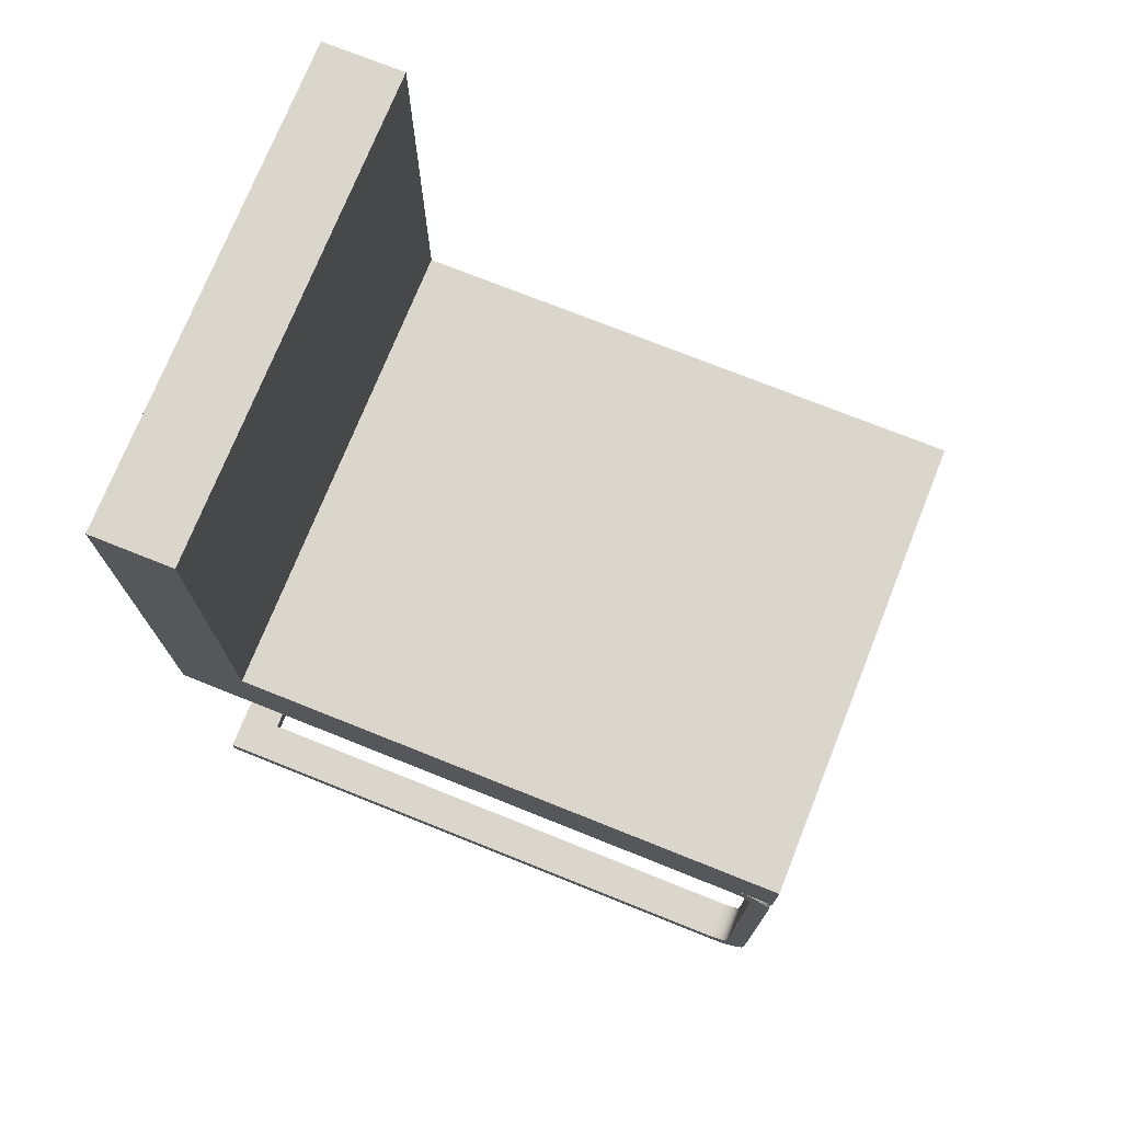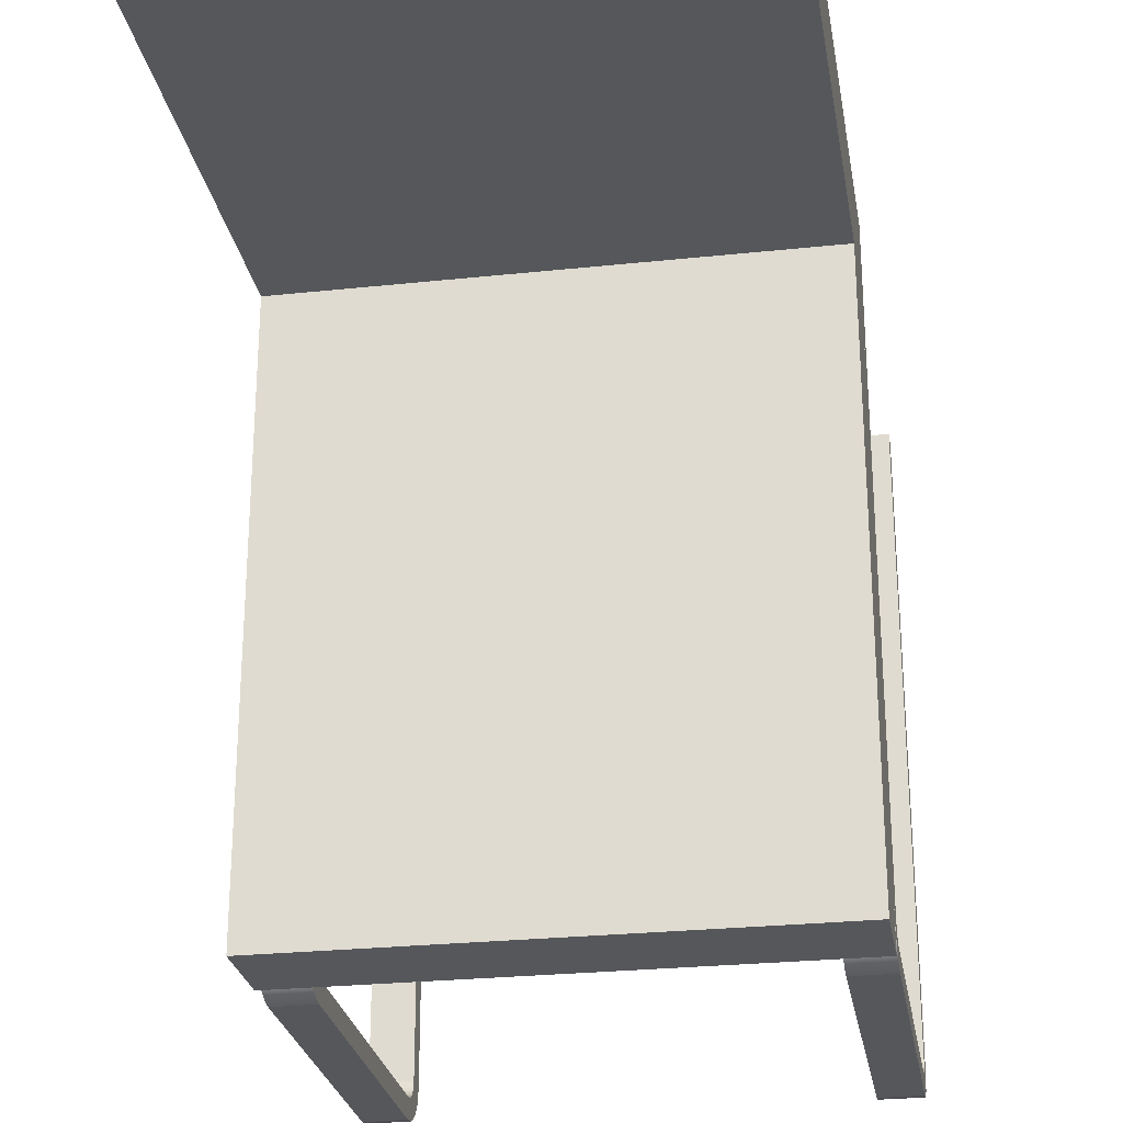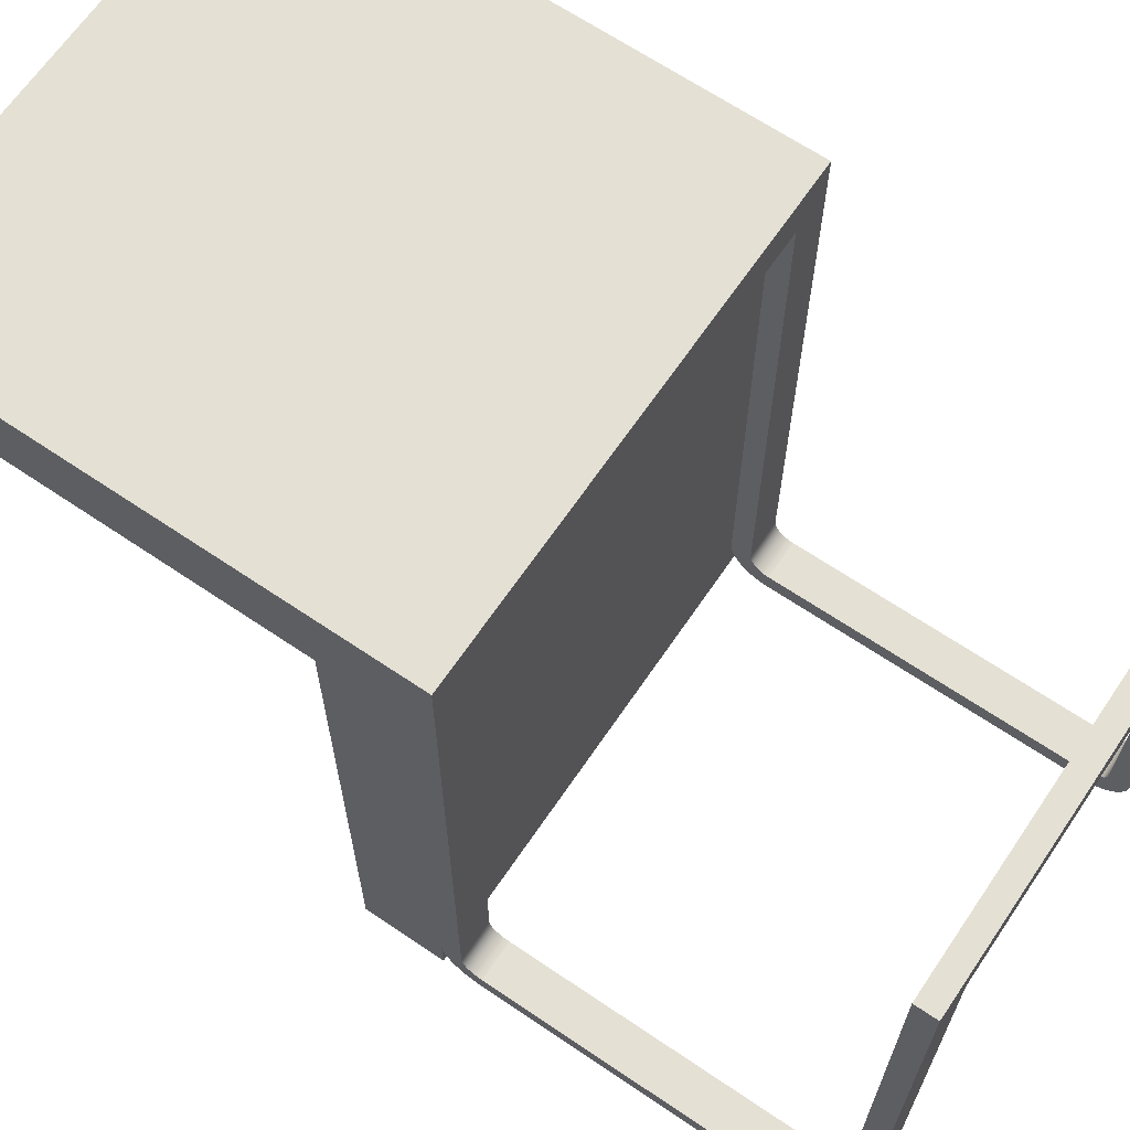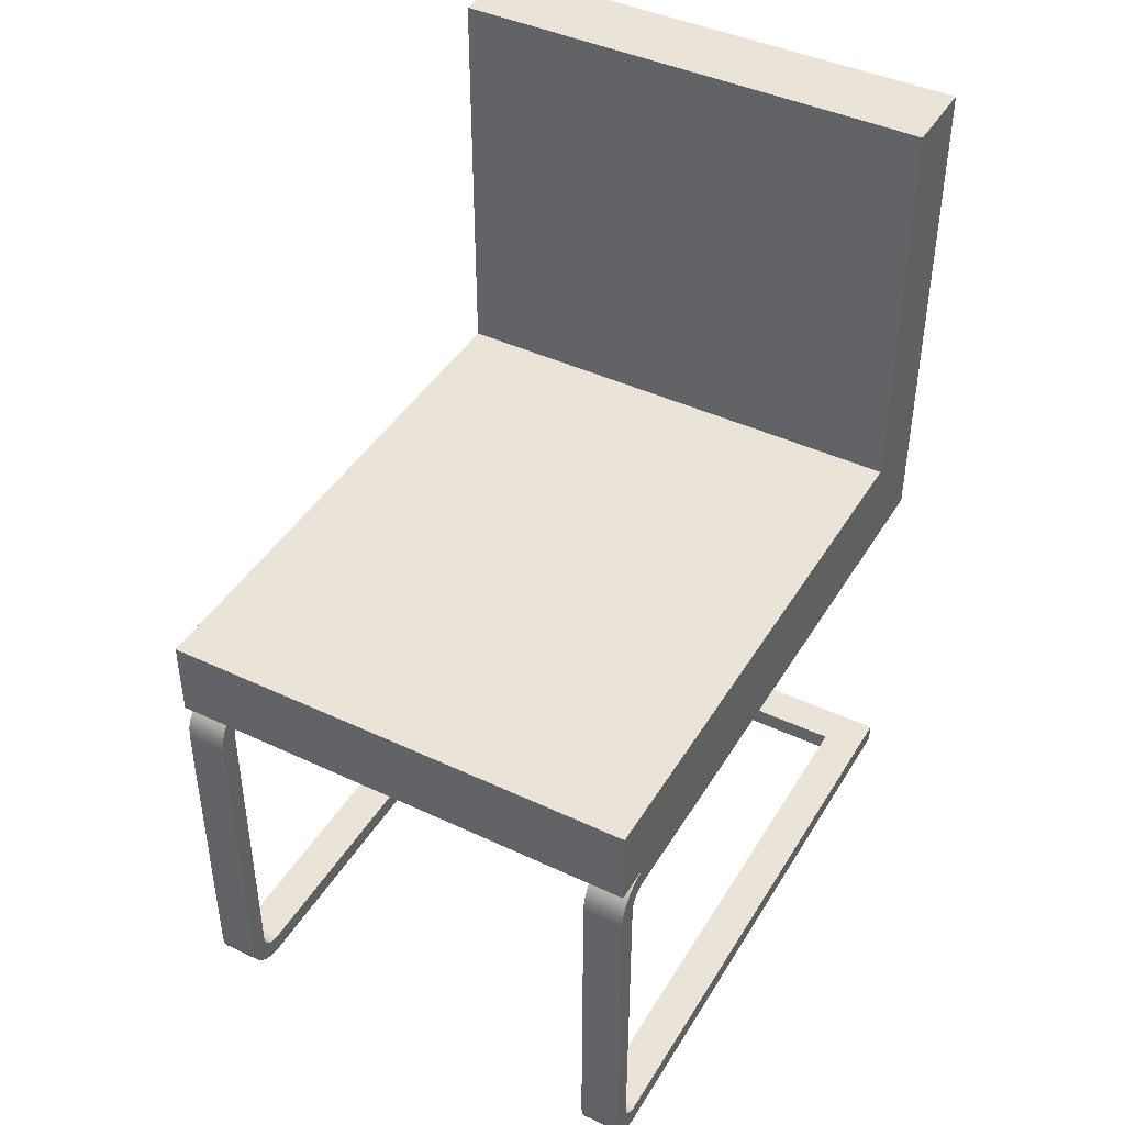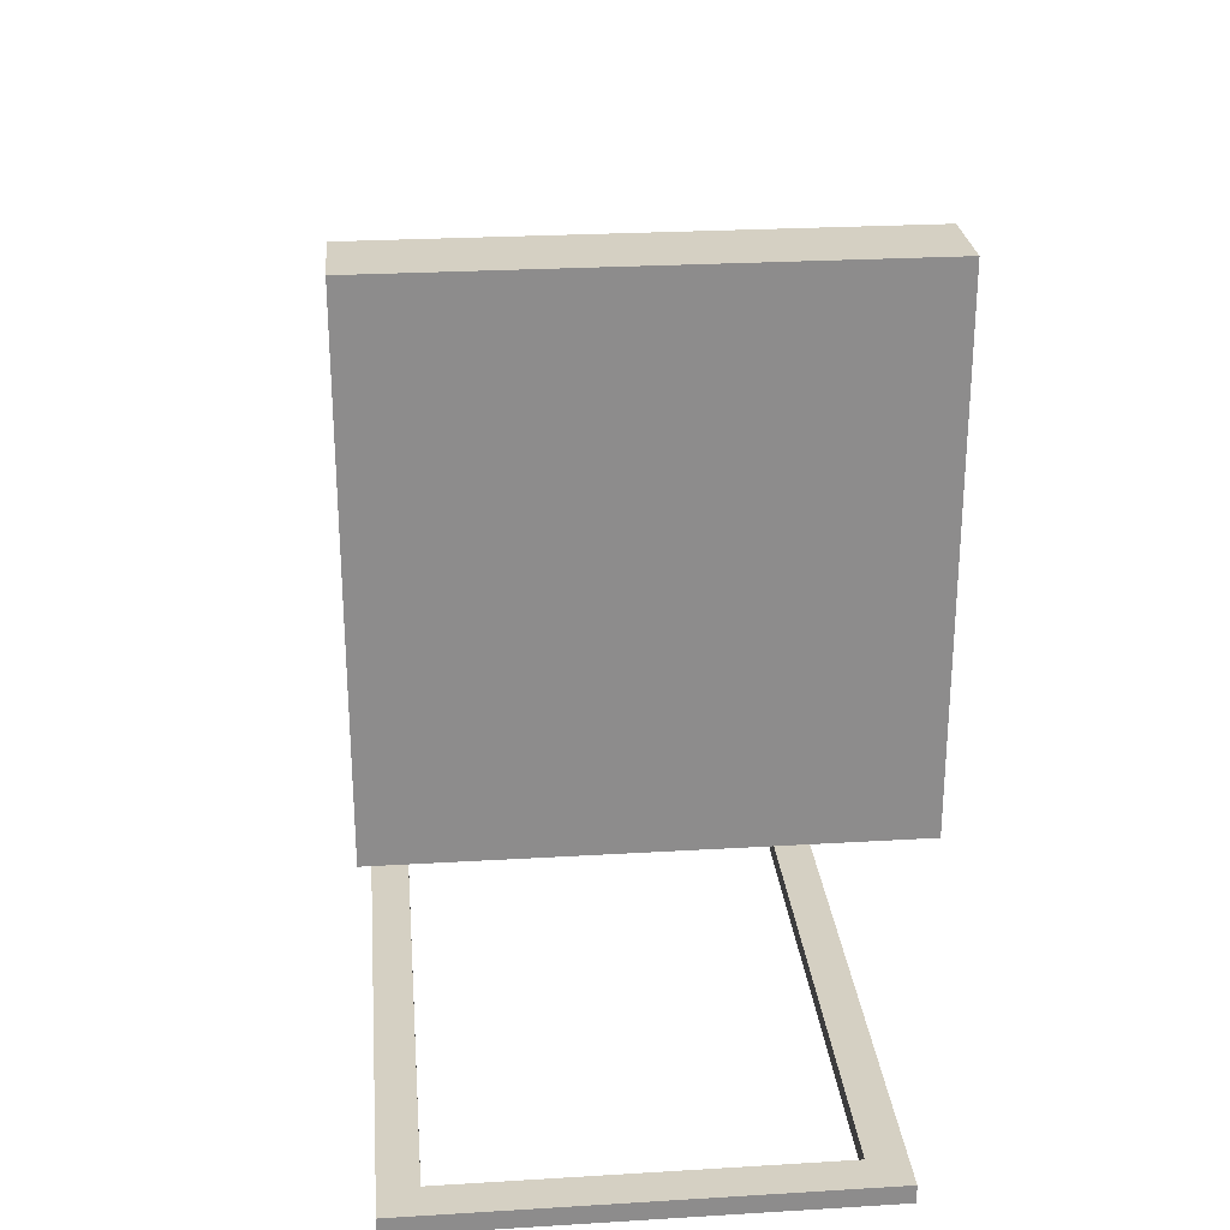
<metadata>
{"format":"obj","ext":"obj","renderer":"f3d","projection":"perspective","resolution":1024,"background":"white","views":[{"elev":73.9,"azim":111.8,"up":"+Y"},{"elev":-26.5,"azim":-170.5,"up":"+Z"},{"elev":66.2,"azim":-55.8,"up":"+Z"},{"elev":43.1,"azim":-150.9,"up":"+Y"},{"elev":26.1,"azim":-5.4,"up":"+Y"}]}
</metadata>
<code>
v -0.1682 0.1378 -0.0798
v -0.1682 0.1131 -0.07923
v -0.1682 0.1087 -0.0798
v -0.1682 0.1412 -0.07169
v -0.2018 0.1087 -0.0798
v -0.1682 -0.1895 -0.0798
v -0.2018 0.1378 -0.0798
v -0.1682 0.1171 -0.07755
v -0.2018 0.1131 -0.07923
v -0.2018 -0.1604 -0.0798
v -0.1682 -0.1842 -0.08677
v -0.1682 -0.1604 -0.0798
v -0.2018 0.1412 -0.07169
v -0.2018 0.1325 -0.08677
v -0.1682 0.1206 -0.07487
v -0.2018 0.1171 -0.07755
v -0.2018 -0.1895 -0.0798
v -0.1682 0.1325 -0.08677
v -0.1682 -0.1647 -0.07923
v -0.1682 0.1423 -0.06298
v -0.2018 -0.1842 -0.08677
v -0.1682 0.1233 -0.07139
v -0.2018 0.1206 -0.07487
v -0.2018 -0.1647 -0.07923
v -0.1682 -0.1772 -0.09211
v -0.2018 -0.1929 -0.07169
v -0.1682 -0.1929 -0.07169
v -0.2018 0.1423 -0.06298
v -0.1682 0.1255 -0.09211
v -0.2018 -0.1772 -0.09211
v -0.2018 -0.1688 -0.07755
v -0.1682 -0.1688 -0.07755
v -0.2018 0.1233 -0.07139
v -0.1682 0.1423 0.4079
v -0.2018 0.1423 -0.09662
v -0.1682 0.1249 -0.06734
v -0.2018 0.1255 -0.09211
v -0.1682 0.1174 -0.09547
v -0.2018 -0.1691 -0.09547
v -0.2018 -0.194 -0.06298
v -0.1682 -0.1723 -0.07487
v -0.2018 0.1249 -0.06734
v -0.2018 0.1423 0.4415
v -0.1682 0.1255 -0.06298
v 0.1682 0.1423 0.4079
v 0.1682 0.1423 -0.06298
v -0.2018 0.2096 -0.09662
v -0.2018 -0.1723 -0.07487
v -0.1682 -0.1691 -0.09547
v -0.1682 -0.194 -0.06298
v -0.2018 -0.1749 -0.07139
v -0.1682 -0.1749 -0.07139
v -0.2018 0.1255 -0.06298
v -0.2018 0.2096 0.3743
v -0.1682 0.1255 0.4079
v 0.2018 0.1423 -0.09662
v 0.2018 0.2096 -0.09662
v -0.2018 0.1174 -0.09547
v -0.1682 -0.1604 -0.09662
v -0.2018 -0.1604 -0.09662
v -0.2018 -0.194 0.4415
v -0.2018 -0.1766 -0.06734
v 0.2018 0.1423 0.4415
v -0.2018 0.1255 0.4415
v -0.2018 0.5459 0.3743
v 0.1682 0.1255 0.4079
v 0.1682 0.1255 -0.06298
v 0.2018 0.1423 -0.06298
v 0.2018 0.2096 0.3743
v -0.1682 0.1087 -0.09662
v -0.2018 0.1087 -0.09662
v -0.1682 -0.1766 -0.06734
v -0.1682 -0.194 0.4079
v -0.2018 -0.1772 -0.06298
v 0.2018 0.5459 0.4415
v -0.2018 0.5459 0.4415
v 0.1682 0.1249 -0.06734
v 0.1682 0.1412 -0.07169
v -0.1682 -0.1772 -0.06298
v 0.1682 -0.194 0.4079
v -0.2018 -0.1772 0.4415
v 0.2018 0.1255 0.4415
v 0.2018 0.5459 0.3743
v 0.2018 0.1255 -0.06298
v 0.1682 0.1233 -0.07139
v 0.2018 0.1249 -0.06734
v 0.2018 0.1412 -0.07169
v 0.2018 -0.194 0.4415
v 0.1682 -0.1772 0.4079
v -0.1682 -0.1772 0.4079
v 0.2018 -0.1772 0.4415
v 0.2018 0.1233 -0.07139
v 0.1682 0.1378 -0.0798
v 0.1682 0.1206 -0.07487
v 0.2018 -0.194 -0.06298
v 0.1682 -0.1772 -0.06298
v 0.2018 0.1206 -0.07487
v 0.2018 0.1378 -0.0798
v 0.1682 0.1131 -0.07923
v 0.1682 0.1171 -0.07755
v 0.1682 -0.194 -0.06298
v 0.2018 -0.1772 -0.06298
v 0.2018 0.1171 -0.07755
v 0.2018 0.1131 -0.07923
v 0.1682 0.1325 -0.08677
v 0.1682 0.1087 -0.0798
v 0.2018 -0.1929 -0.07169
v 0.2018 -0.1766 -0.06734
v 0.1682 -0.1766 -0.06734
v 0.2018 0.1087 -0.0798
v 0.2018 0.1325 -0.08677
v 0.1682 -0.1842 -0.08677
v 0.1682 -0.1895 -0.0798
v 0.1682 -0.1929 -0.07169
v 0.2018 -0.1749 -0.07139
v 0.1682 -0.1749 -0.07139
v 0.2018 -0.1895 -0.0798
v 0.2018 -0.1842 -0.08677
v 0.2018 0.1255 -0.09211
v 0.1682 -0.1772 -0.09211
v 0.1682 -0.1604 -0.0798
v 0.2018 -0.1723 -0.07487
v 0.2018 -0.1604 -0.0798
v 0.2018 -0.1772 -0.09211
v 0.1682 0.1255 -0.09211
v 0.1682 -0.1647 -0.07923
v 0.1682 -0.1723 -0.07487
v 0.2018 -0.1647 -0.07923
v 0.2018 -0.1688 -0.07755
v 0.2018 0.1174 -0.09547
v 0.1682 0.1174 -0.09547
v 0.1682 -0.1688 -0.07755
v 0.1682 -0.1691 -0.09547
v 0.2018 -0.1691 -0.09547
v 0.2018 0.1087 -0.09662
v 0.2018 -0.1604 -0.09662
v 0.1682 -0.1604 -0.09662
v 0.1682 0.1087 -0.09662
g mesh1_mesh1-geometry
f 1 2 3
f 2 1 4
f 3 2 1
f 4 1 2
f 2 5 3
f 3 5 2
f 6 1 3
f 3 1 6
f 7 4 1
f 1 4 7
f 2 4 8
f 8 4 2
f 5 2 9
f 9 2 5
f 10 3 5
f 5 3 10
f 11 1 6
f 6 1 11
f 6 3 12
f 12 3 6
f 4 7 13
f 13 7 4
f 1 14 7
f 7 14 1
f 8 4 15
f 15 4 8
f 16 2 8
f 8 2 16
f 2 16 9
f 9 16 2
f 7 5 9
f 9 5 7
f 3 10 12
f 12 10 3
f 5 17 10
f 10 17 5
f 11 18 1
f 1 18 11
f 17 11 6
f 6 11 17
f 6 12 19
f 19 12 6
f 7 9 13
f 13 9 7
f 13 20 4
f 4 20 13
f 14 1 18
f 18 1 14
f 14 21 7
f 7 21 14
f 15 4 22
f 22 4 15
f 23 8 15
f 15 8 23
f 8 23 16
f 16 23 8
f 13 9 16
f 16 9 13
f 7 17 5
f 5 17 7
f 24 12 10
f 10 12 24
f 17 24 10
f 10 24 17
f 25 18 11
f 11 18 25
f 11 17 21
f 21 17 11
f 6 26 17
f 17 26 6
f 12 24 19
f 19 24 12
f 6 19 27
f 27 19 6
f 20 13 28
f 28 13 20
f 22 4 20
f 20 4 22
f 29 14 18
f 18 14 29
f 14 30 21
f 21 30 14
f 7 21 17
f 17 21 7
f 22 23 15
f 15 23 22
f 13 16 23
f 23 16 13
f 24 17 26
f 26 17 24
f 25 29 18
f 18 29 25
f 11 30 25
f 25 30 11
f 30 11 21
f 21 11 30
f 26 6 27
f 27 6 26
f 31 19 24
f 24 19 31
f 27 19 32
f 32 19 27
f 13 33 28
f 28 33 13
f 28 34 20
f 20 34 28
f 20 35 28
f 28 35 20
f 22 20 36
f 36 20 22
f 14 29 37
f 37 29 14
f 37 30 14
f 14 30 37
f 23 22 33
f 33 22 23
f 13 23 33
f 33 23 13
f 24 26 31
f 31 26 24
f 25 38 29
f 29 38 25
f 39 25 30
f 30 25 39
f 27 40 26
f 26 40 27
f 19 31 32
f 32 31 19
f 27 32 41
f 41 32 27
f 28 33 42
f 42 33 28
f 43 34 28
f 28 34 43
f 44 20 34
f 34 20 44
f 34 45 20
f 20 45 34
f 46 35 20
f 20 35 46
f 28 47 35
f 35 47 28
f 36 20 44
f 44 20 36
f 42 22 36
f 36 22 42
f 38 37 29
f 29 37 38
f 37 39 30
f 30 39 37
f 22 42 33
f 33 42 22
f 31 26 48
f 48 26 31
f 49 38 25
f 25 38 49
f 25 39 49
f 49 39 25
f 40 27 50
f 50 27 40
f 51 26 40
f 40 26 51
f 48 32 31
f 31 32 48
f 32 48 41
f 41 48 32
f 27 41 52
f 52 41 27
f 28 42 53
f 53 42 28
f 43 45 34
f 34 45 43
f 28 53 43
f 43 53 28
f 54 28 43
f 43 28 54
f 44 34 55
f 55 34 44
f 45 55 34
f 34 55 45
f 46 20 45
f 45 20 46
f 46 56 35
f 35 56 46
f 47 28 54
f 54 28 47
f 35 57 47
f 47 57 35
f 53 36 44
f 44 36 53
f 36 53 42
f 42 53 36
f 37 38 58
f 58 38 37
f 58 39 37
f 37 39 58
f 48 26 51
f 51 26 48
f 59 38 49
f 49 38 59
f 60 49 39
f 39 49 60
f 27 52 50
f 50 52 27
f 50 61 40
f 40 61 50
f 51 40 62
f 62 40 51
f 48 52 41
f 41 52 48
f 63 45 43
f 43 45 63
f 43 53 64
f 64 53 43
f 54 43 65
f 65 43 54
f 53 44 55
f 55 44 53
f 55 45 66
f 66 45 55
f 63 46 45
f 45 46 63
f 46 67 45
f 45 67 46
f 56 46 68
f 68 46 56
f 57 35 56
f 56 35 57
f 69 47 54
f 54 47 69
f 47 69 57
f 57 69 47
f 70 58 38
f 38 58 70
f 71 39 58
f 58 39 71
f 52 48 51
f 51 48 52
f 38 59 70
f 70 59 38
f 49 60 59
f 59 60 49
f 39 71 60
f 60 71 39
f 50 52 72
f 72 52 50
f 73 61 50
f 50 61 73
f 74 40 61
f 61 40 74
f 62 40 74
f 74 40 62
f 72 51 62
f 62 51 72
f 64 63 43
f 43 63 64
f 75 43 63
f 63 43 75
f 55 64 53
f 53 64 55
f 65 43 76
f 76 43 65
f 65 69 54
f 54 69 65
f 45 67 66
f 66 67 45
f 66 64 55
f 55 64 66
f 46 63 68
f 68 63 46
f 46 77 67
f 67 77 46
f 68 78 46
f 46 78 68
f 56 69 68
f 68 69 56
f 69 56 57
f 57 56 69
f 58 70 71
f 71 70 58
f 51 72 52
f 52 72 51
f 59 71 70
f 70 71 59
f 71 59 60
f 60 59 71
f 50 72 79
f 79 72 50
f 80 61 73
f 73 61 80
f 50 79 73
f 73 79 50
f 74 61 81
f 81 61 74
f 79 62 74
f 74 62 79
f 62 79 72
f 72 79 62
f 63 64 82
f 82 64 63
f 43 75 76
f 76 75 43
f 63 69 75
f 75 69 63
f 75 65 76
f 76 65 75
f 69 65 83
f 83 65 69
f 67 82 66
f 66 82 67
f 66 82 64
f 64 82 66
f 84 68 63
f 63 68 84
f 68 69 63
f 63 69 68
f 46 85 77
f 77 85 46
f 86 67 77
f 77 67 86
f 78 68 87
f 87 68 78
f 78 85 46
f 46 85 78
f 80 88 61
f 61 88 80
f 73 89 80
f 80 89 73
f 73 79 90
f 90 79 73
f 61 91 81
f 81 91 61
f 81 90 74
f 74 90 81
f 74 90 79
f 79 90 74
f 84 63 82
f 82 63 84
f 75 69 83
f 83 69 75
f 65 75 83
f 83 75 65
f 82 67 84
f 84 67 82
f 86 68 84
f 84 68 86
f 92 77 85
f 85 77 92
f 67 86 84
f 84 86 67
f 77 92 86
f 86 92 77
f 92 87 68
f 68 87 92
f 87 93 78
f 78 93 87
f 78 94 85
f 85 94 78
f 88 80 95
f 95 80 88
f 91 61 88
f 88 61 91
f 89 73 90
f 90 73 89
f 96 80 89
f 89 80 96
f 91 89 81
f 81 89 91
f 81 89 90
f 90 89 81
f 92 68 86
f 86 68 92
f 94 92 85
f 85 92 94
f 97 87 92
f 92 87 97
f 93 87 98
f 98 87 93
f 93 99 78
f 78 99 93
f 78 100 94
f 94 100 78
f 101 95 80
f 80 95 101
f 95 102 88
f 88 102 95
f 88 102 91
f 91 102 88
f 96 101 80
f 80 101 96
f 96 89 102
f 102 89 96
f 89 91 102
f 102 91 89
f 92 94 97
f 97 94 92
f 103 87 97
f 97 87 103
f 104 98 87
f 87 98 104
f 98 105 93
f 93 105 98
f 93 106 99
f 99 106 93
f 78 99 100
f 100 99 78
f 100 97 94
f 94 97 100
f 101 107 95
f 95 107 101
f 95 108 102
f 102 108 95
f 109 101 96
f 96 101 109
f 102 109 96
f 96 109 102
f 104 87 103
f 103 87 104
f 97 100 103
f 103 100 97
f 98 104 110
f 110 104 98
f 105 98 111
f 111 98 105
f 105 112 93
f 93 112 105
f 93 113 106
f 106 113 93
f 106 104 99
f 99 104 106
f 99 103 100
f 100 103 99
f 107 101 114
f 114 101 107
f 107 115 95
f 95 115 107
f 95 115 108
f 108 115 95
f 109 102 108
f 108 102 109
f 116 101 109
f 109 101 116
f 103 99 104
f 104 99 103
f 104 106 110
f 110 106 104
f 117 98 110
f 110 98 117
f 118 111 98
f 98 111 118
f 119 105 111
f 111 105 119
f 105 120 112
f 112 120 105
f 93 112 113
f 113 112 93
f 106 113 121
f 121 113 106
f 116 114 101
f 101 114 116
f 114 117 107
f 107 117 114
f 107 122 115
f 115 122 107
f 116 108 115
f 115 108 116
f 108 116 109
f 109 116 108
f 106 123 110
f 110 123 106
f 118 98 117
f 117 98 118
f 117 110 123
f 123 110 117
f 124 111 118
f 118 111 124
f 105 119 125
f 125 119 105
f 124 119 111
f 111 119 124
f 125 120 105
f 105 120 125
f 120 118 112
f 112 118 120
f 118 113 112
f 112 113 118
f 113 126 121
f 121 126 113
f 123 106 121
f 121 106 123
f 127 114 116
f 116 114 127
f 117 114 113
f 113 114 117
f 117 128 107
f 107 128 117
f 107 129 122
f 122 129 107
f 127 115 122
f 122 115 127
f 115 127 116
f 116 127 115
f 113 118 117
f 117 118 113
f 117 123 128
f 128 123 117
f 118 120 124
f 124 120 118
f 130 125 119
f 119 125 130
f 124 130 119
f 119 130 124
f 131 120 125
f 125 120 131
f 126 113 114
f 114 113 126
f 128 121 126
f 126 121 128
f 121 128 123
f 123 128 121
f 132 114 127
f 127 114 132
f 107 128 129
f 129 128 107
f 132 122 129
f 129 122 132
f 122 132 127
f 127 132 122
f 133 124 120
f 120 124 133
f 125 130 131
f 131 130 125
f 134 130 124
f 124 130 134
f 131 133 120
f 120 133 131
f 126 114 132
f 132 114 126
f 126 129 128
f 128 129 126
f 129 126 132
f 132 126 129
f 124 133 134
f 134 133 124
f 135 131 130
f 130 131 135
f 136 130 134
f 134 130 136
f 131 137 133
f 133 137 131
f 137 134 133
f 133 134 137
f 131 135 138
f 138 135 131
f 130 136 135
f 135 136 130
f 134 137 136
f 136 137 134
f 137 131 138
f 138 131 137
f 136 138 135
f 135 138 136
f 138 136 137
f 137 136 138

</code>
